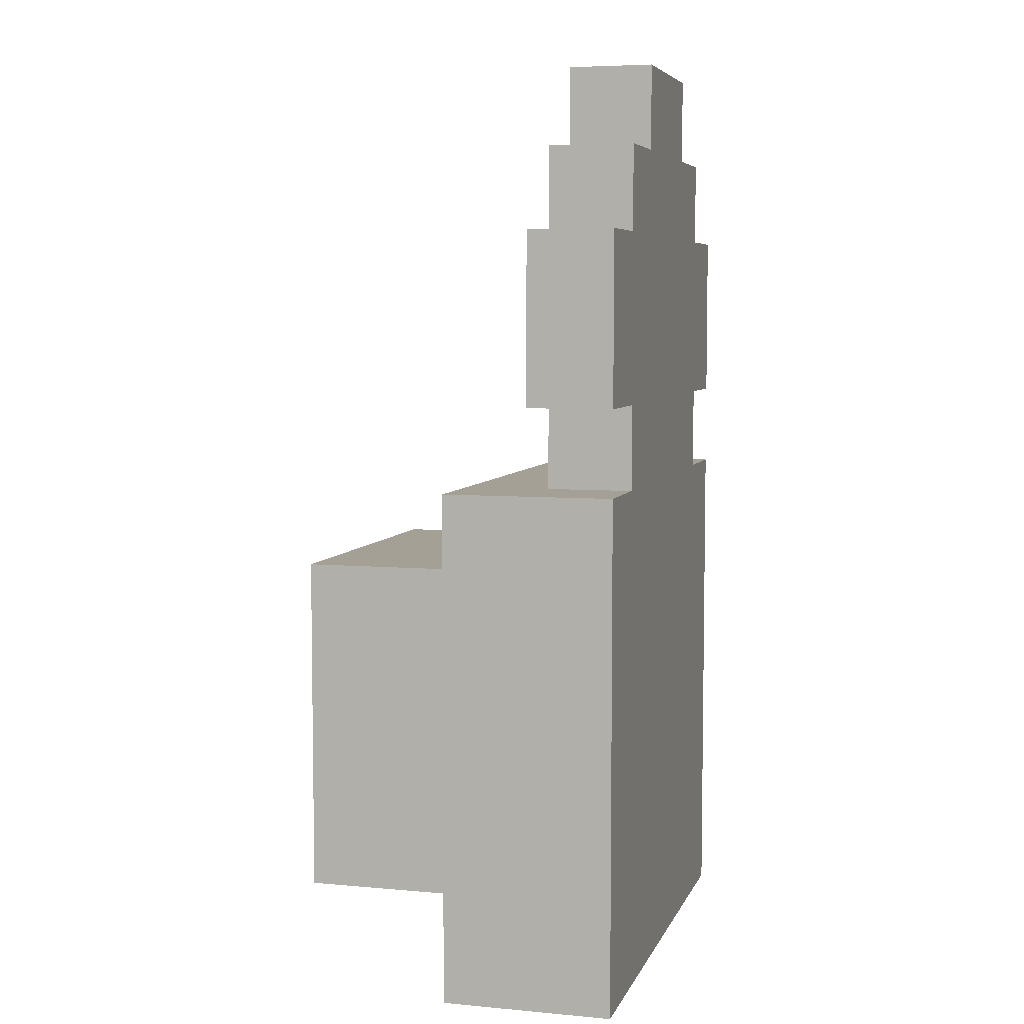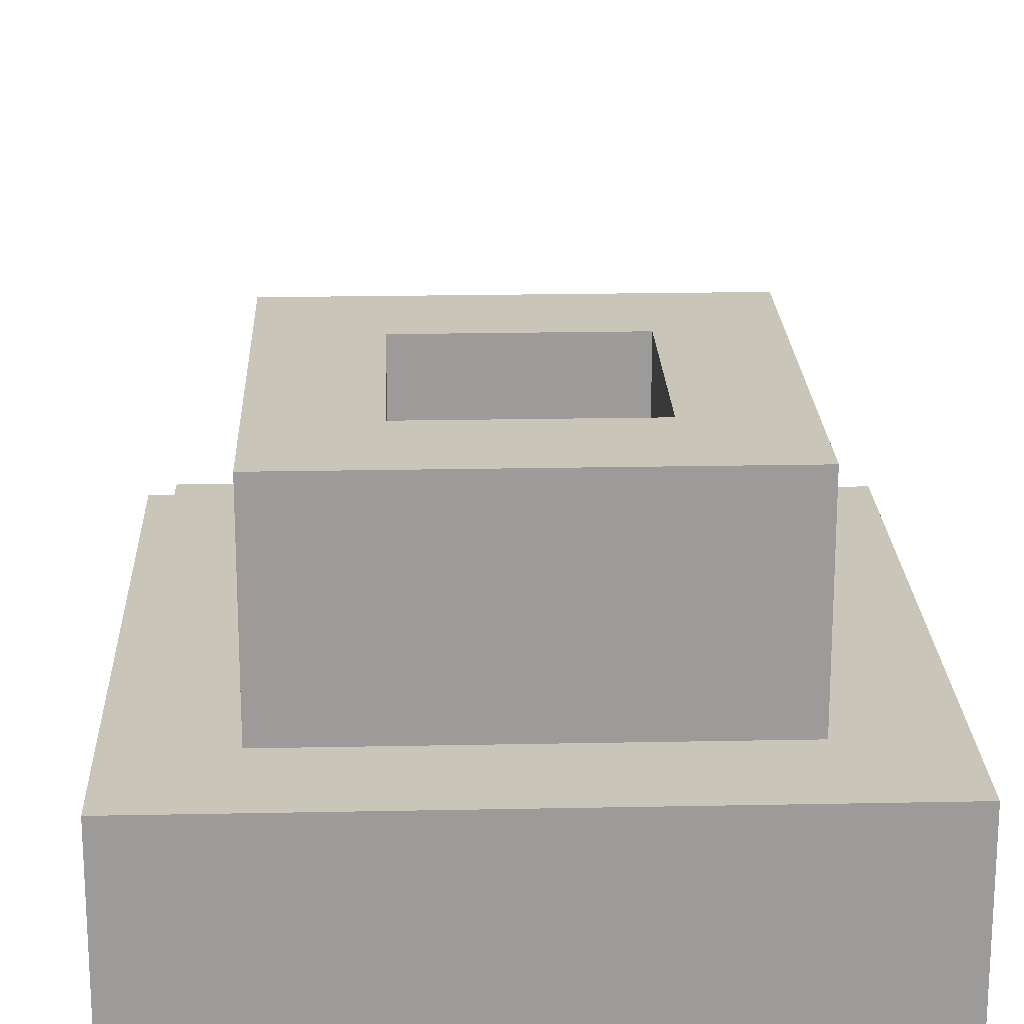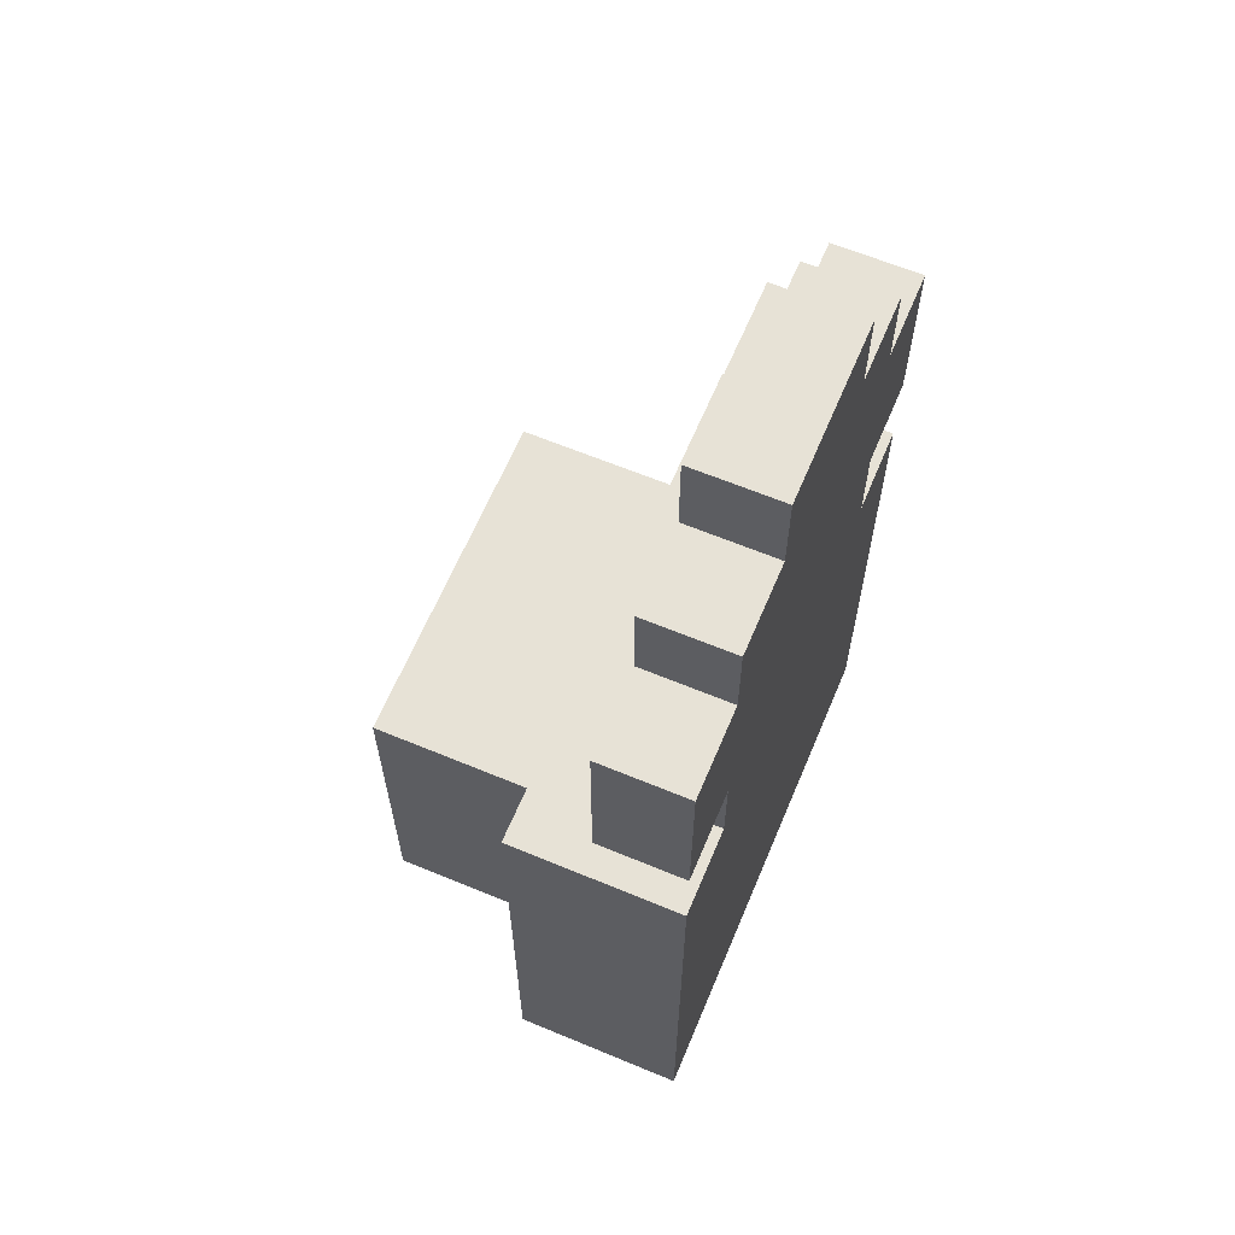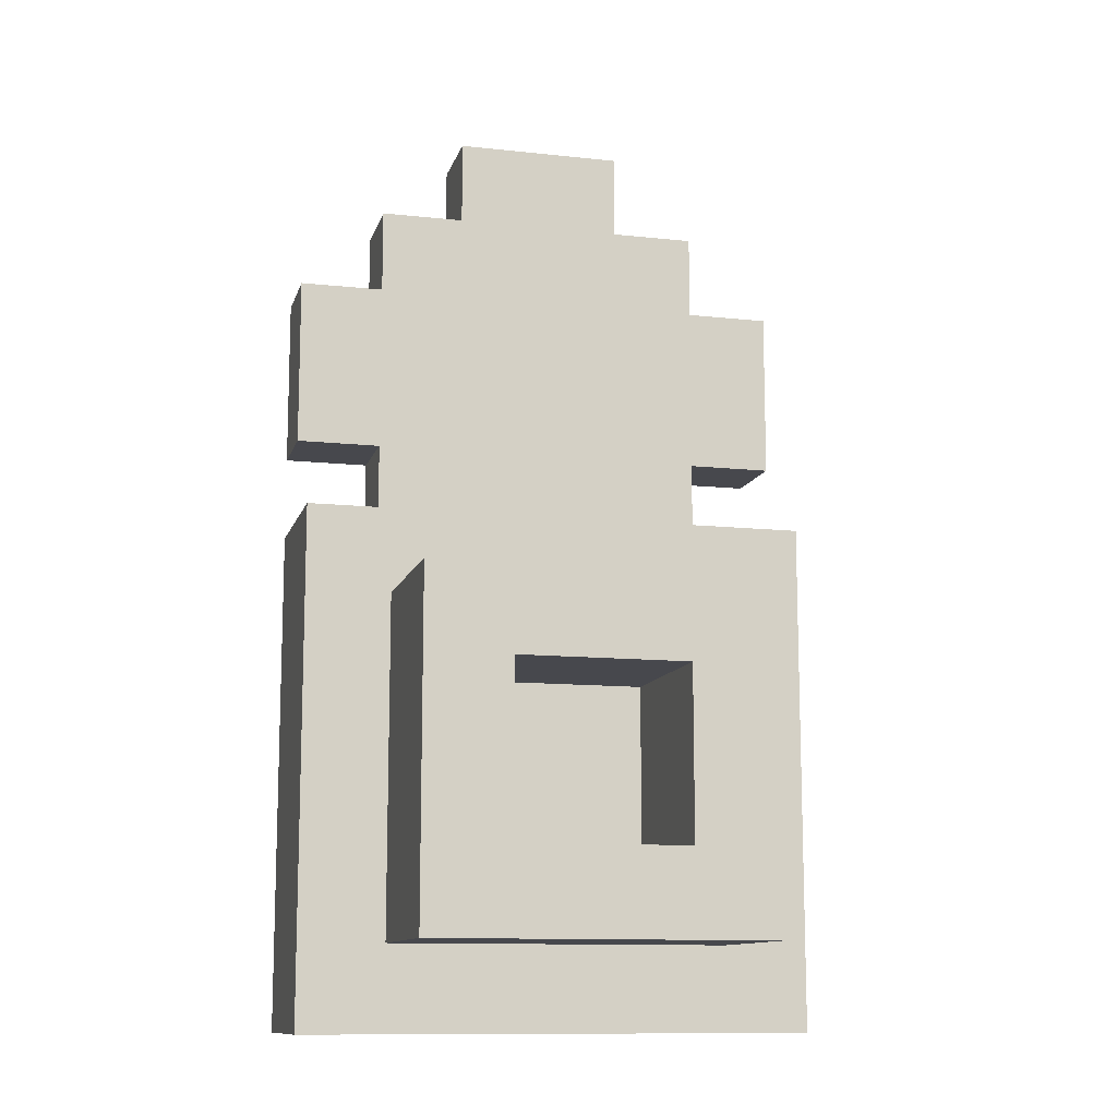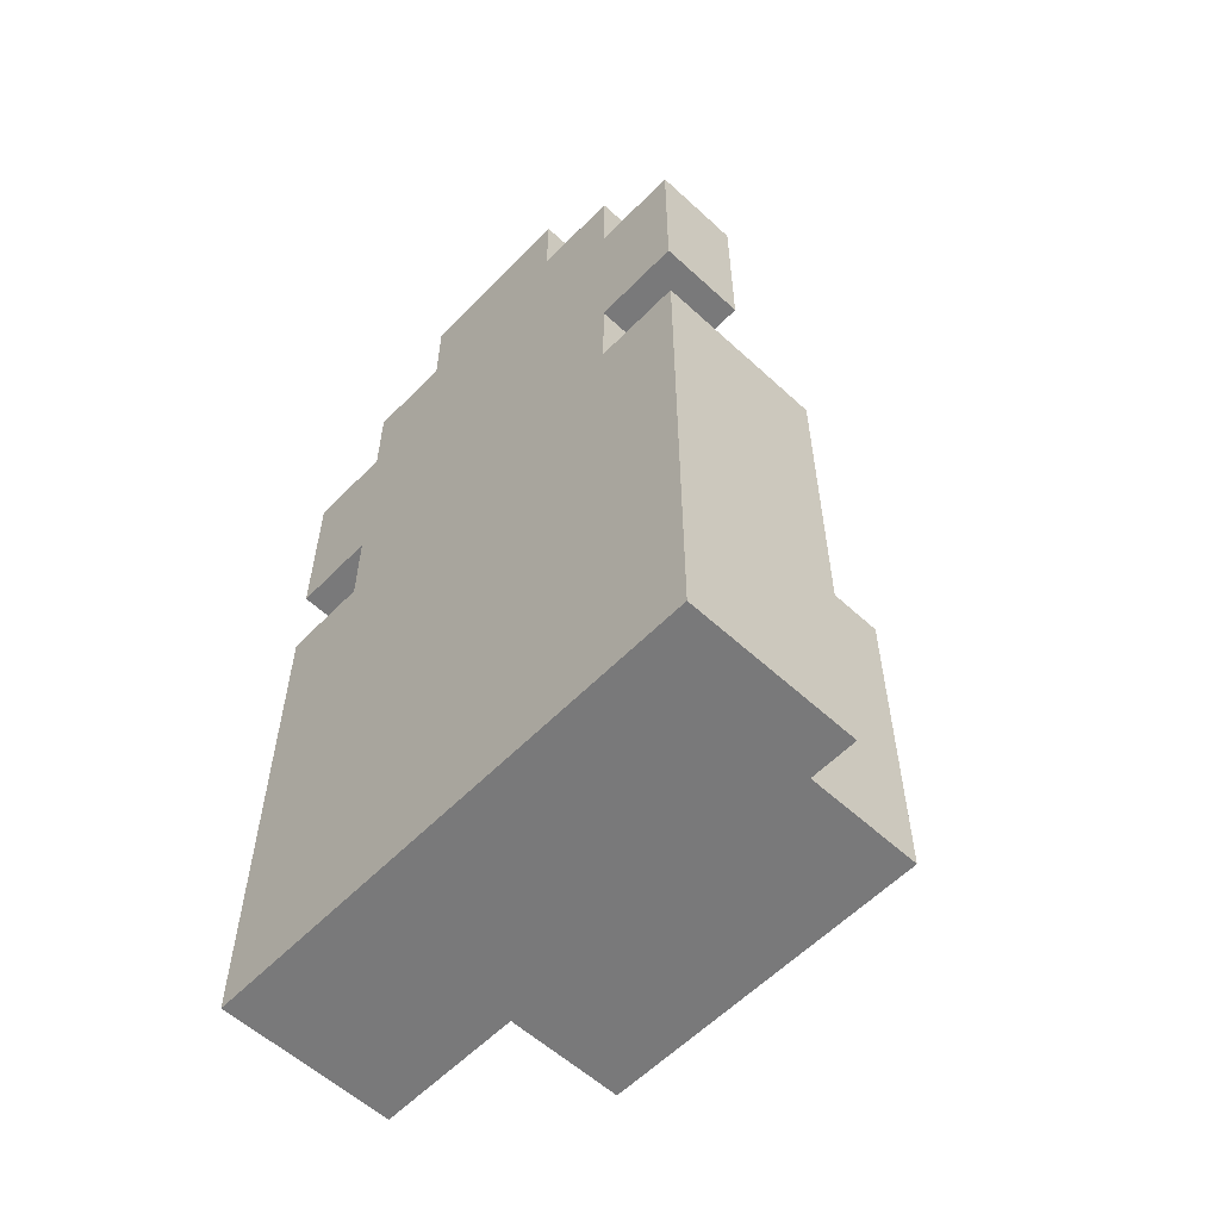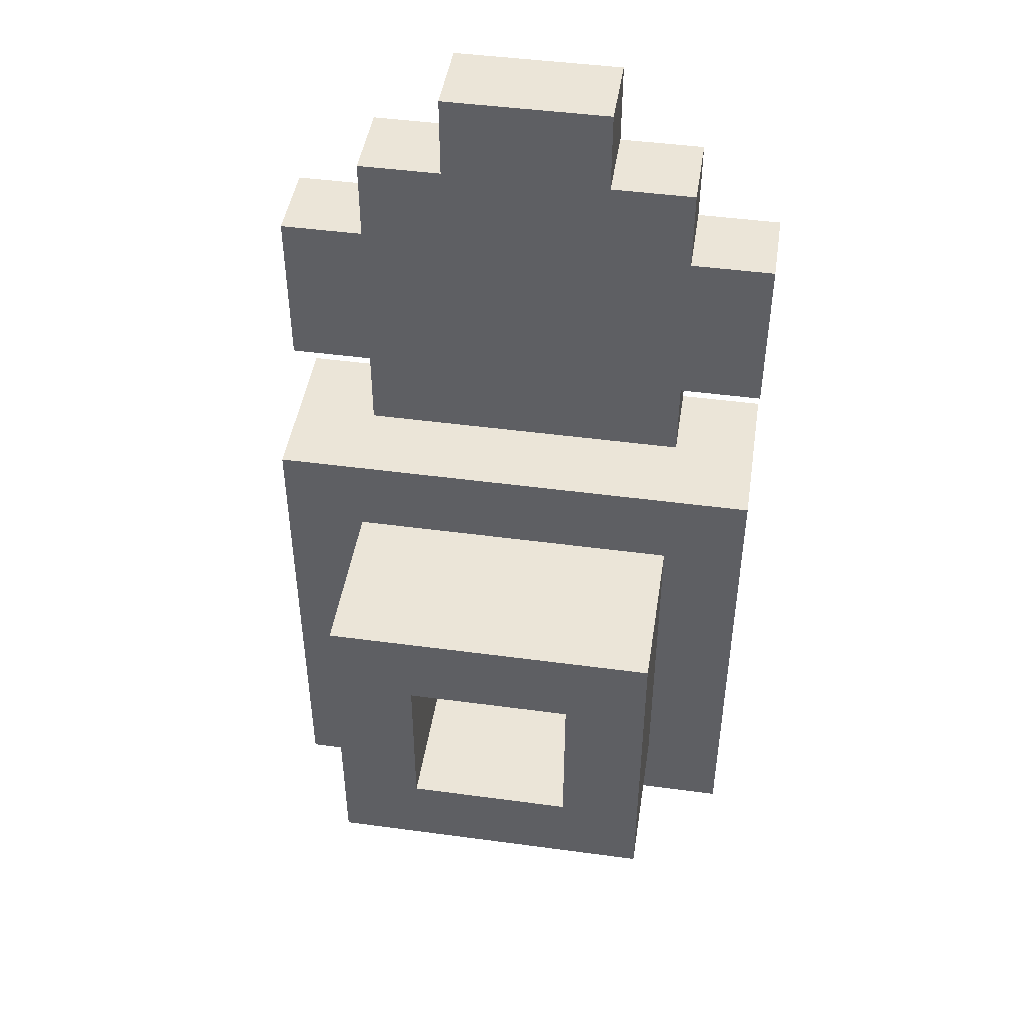
<metadata>
{"format":"obj","ext":"obj","renderer":"f3d","projection":"perspective","resolution":1024,"background":"white","views":[{"elev":5.9,"azim":105.5,"up":"+Y"},{"elev":20.6,"azim":-2.1,"up":"+Z"},{"elev":63.5,"azim":112.8,"up":"+Y"},{"elev":-11.7,"azim":-14.5,"up":"+Y"},{"elev":-57.8,"azim":-133.6,"up":"+Y"},{"elev":45.8,"azim":8.8,"up":"+Y"}]}
</metadata>
<code>
o
v -0.3 -0.3 -0.5
v -0.3 -0.3 -0.7
v -0.3 0.3 -0.5
v -0.3 0.3 -0.7
v -0.3 0.4 -0.6
v -0.3 0.4 -0.7
v -0.3 0.6 -0.6
v -0.3 0.6 -0.7
v -0.2 -0.2 -0.3
v -0.2 -0.2 -0.5
v -0.2 0.2 -0.3
v -0.2 0.2 -0.5
v -0.2 0.3 -0.6
v -0.2 0.3 -0.7
v -0.2 0.4 -0.6
v -0.2 0.4 -0.7
v -0.2 0.6 -0.6
v -0.2 0.6 -0.7
v -0.2 0.7 -0.6
v -0.2 0.7 -0.7
v -0.1 0.7 -0.6
v -0.1 0.7 -0.7
v -0.1 0.8 -0.6
v -0.1 0.8 -0.7
v 0.1 -0.1 -0.3
v 0.1 -0.1 -0.5
v 0.1 0.1 -0.3
v 0.1 0.1 -0.5
v -0.1 -0.1 -0.3
v -0.1 -0.1 -0.5
v -0.1 0.1 -0.3
v -0.1 0.1 -0.5
v 0.1 0.7 -0.6
v 0.1 0.7 -0.7
v 0.1 0.8 -0.6
v 0.1 0.8 -0.7
v 0.2 -0.2 -0.3
v 0.2 -0.2 -0.5
v 0.2 0.2 -0.3
v 0.2 0.2 -0.5
v 0.2 0.3 -0.6
v 0.2 0.3 -0.7
v 0.2 0.4 -0.6
v 0.2 0.4 -0.7
v 0.2 0.6 -0.6
v 0.2 0.6 -0.7
v 0.2 0.7 -0.6
v 0.2 0.7 -0.7
v 0.3 -0.3 -0.5
v 0.3 -0.3 -0.7
v 0.3 0.3 -0.5
v 0.3 0.3 -0.7
v 0.3 0.4 -0.6
v 0.3 0.4 -0.7
v 0.3 0.6 -0.6
v 0.3 0.6 -0.7
v -0.2 -0.2 -0.3
v -0.2 0.2 -0.3
v -0.1 -0.1 -0.3
v -0.1 0.1 -0.3
v 0.1 -0.1 -0.3
v 0.1 0.1 -0.3
v 0.2 -0.2 -0.3
v 0.2 0.2 -0.3
v -0.3 -0.3 -0.5
v -0.3 0.3 -0.5
v -0.2 -0.2 -0.5
v -0.2 0.2 -0.5
v -0.1 -0.1 -0.5
v -0.1 0.1 -0.5
v 0.1 -0.1 -0.5
v 0.1 0.1 -0.5
v 0.2 -0.2 -0.5
v 0.2 0.2 -0.5
v 0.3 -0.3 -0.5
v 0.3 0.3 -0.5
v -0.3 0.4 -0.6
v -0.3 0.6 -0.6
v -0.2 0.3 -0.6
v -0.2 0.4 -0.6
v -0.2 0.6 -0.6
v -0.2 0.7 -0.6
v -0.1 0.3 -0.6
v -0.1 0.4 -0.6
v -0.1 0.5 -0.6
v -0.1 0.6 -0.6
v -0.1 0.7 -0.6
v -0.1 0.8 -0.6
v 0 0.4 -0.6
v 0 0.5 -0.6
v 0 0.7 -0.6
v 0.1 0.3 -0.6
v 0.1 0.4 -0.6
v 0.1 0.5 -0.6
v 0.1 0.6 -0.6
v 0.1 0.7 -0.6
v 0.1 0.8 -0.6
v 0.2 0.3 -0.6
v 0.2 0.4 -0.6
v 0.2 0.6 -0.6
v 0.2 0.7 -0.6
v 0.3 0.4 -0.6
v 0.3 0.6 -0.6
v -0.3 -0.3 -0.7
v -0.3 0.3 -0.7
v -0.3 0.4 -0.7
v -0.3 0.6 -0.7
v -0.2 0.3 -0.7
v -0.2 0.4 -0.7
v -0.2 0.6 -0.7
v -0.2 0.7 -0.7
v -0.1 0.3 -0.7
v -0.1 0.4 -0.7
v -0.1 0.5 -0.7
v -0.1 0.6 -0.7
v -0.1 0.7 -0.7
v -0.1 0.8 -0.7
v 0 0.4 -0.7
v 0 0.5 -0.7
v 0 0.7 -0.7
v 0.1 0.3 -0.7
v 0.1 0.4 -0.7
v 0.1 0.5 -0.7
v 0.1 0.6 -0.7
v 0.1 0.7 -0.7
v 0.1 0.8 -0.7
v 0.2 0.3 -0.7
v 0.2 0.4 -0.7
v 0.2 0.6 -0.7
v 0.2 0.7 -0.7
v 0.3 -0.3 -0.7
v 0.3 0.3 -0.7
v 0.3 0.4 -0.7
v 0.3 0.6 -0.7
v -0.3 -0.3 -0.5
v 0.3 -0.3 -0.5
v -0.3 -0.3 -0.7
v 0.3 -0.3 -0.7
v -0.2 -0.2 -0.3
v 0.2 -0.2 -0.3
v -0.2 -0.2 -0.5
v 0.2 -0.2 -0.5
v -0.1 0.1 -0.3
v 0.1 0.1 -0.3
v -0.1 0.1 -0.5
v 0.1 0.1 -0.5
v -0.3 0.4 -0.6
v -0.2 0.4 -0.6
v 0.2 0.4 -0.6
v 0.3 0.4 -0.6
v -0.3 0.4 -0.7
v -0.2 0.4 -0.7
v 0.2 0.4 -0.7
v 0.3 0.4 -0.7
v -0.1 -0.1 -0.3
v 0.1 -0.1 -0.3
v -0.1 -0.1 -0.5
v 0.1 -0.1 -0.5
v -0.2 0.2 -0.3
v 0.2 0.2 -0.3
v -0.2 0.2 -0.5
v 0.2 0.2 -0.5
v -0.3 0.3 -0.5
v 0.3 0.3 -0.5
v -0.2 0.3 -0.6
v -0.1 0.3 -0.6
v 0.1 0.3 -0.6
v 0.2 0.3 -0.6
v -0.3 0.3 -0.7
v -0.2 0.3 -0.7
v 0.2 0.3 -0.7
v 0.3 0.3 -0.7
v -0.3 0.6 -0.6
v -0.2 0.6 -0.6
v 0.2 0.6 -0.6
v 0.3 0.6 -0.6
v -0.3 0.6 -0.7
v -0.2 0.6 -0.7
v 0.2 0.6 -0.7
v 0.3 0.6 -0.7
v -0.2 0.7 -0.6
v -0.1 0.7 -0.6
v 0.1 0.7 -0.6
v 0.2 0.7 -0.6
v -0.2 0.7 -0.7
v -0.1 0.7 -0.7
v 0.1 0.7 -0.7
v 0.2 0.7 -0.7
v -0.1 0.8 -0.6
v 0.1 0.8 -0.6
v -0.1 0.8 -0.7
v 0.1 0.8 -0.7
f 3 2 1
f 4 2 3
f 7 6 5
f 8 6 7
f 11 10 9
f 12 10 11
f 15 14 13
f 16 14 15
f 19 18 17
f 20 18 19
f 23 22 21
f 24 22 23
f 27 26 25
f 28 26 27
f 29 30 31
f 31 30 32
f 33 34 35
f 35 34 36
f 37 38 39
f 39 38 40
f 41 42 43
f 43 42 44
f 45 46 47
f 47 46 48
f 49 50 51
f 51 50 52
f 53 54 55
f 55 54 56
f 59 58 57
f 60 58 59
f 61 59 57
f 62 58 60
f 63 61 57
f 63 62 61
f 64 58 62
f 64 62 63
f 67 66 65
f 68 66 67
f 71 70 69
f 72 70 71
f 73 67 65
f 74 66 68
f 75 73 65
f 75 74 73
f 76 66 74
f 76 74 75
f 80 78 77
f 81 78 80
f 83 80 79
f 84 81 80
f 84 80 83
f 85 81 84
f 86 82 81
f 86 81 85
f 87 82 86
f 89 85 84
f 89 84 83
f 90 87 86
f 90 85 89
f 90 86 85
f 91 88 87
f 91 87 90
f 92 90 89
f 92 89 83
f 93 90 92
f 94 91 90
f 94 90 93
f 95 91 94
f 96 88 91
f 96 91 95
f 97 88 96
f 98 93 92
f 99 95 94
f 99 93 98
f 99 94 93
f 100 96 95
f 100 95 99
f 101 96 100
f 102 100 99
f 103 100 102
f 104 105 108
f 106 107 109
f 109 107 110
f 104 108 112
f 108 109 112
f 109 110 113
f 112 109 113
f 113 110 114
f 110 111 115
f 114 110 115
f 115 111 116
f 113 114 118
f 112 113 118
f 115 116 119
f 118 114 119
f 114 115 119
f 116 117 120
f 119 116 120
f 118 119 121
f 104 112 121
f 112 118 121
f 121 119 122
f 119 120 123
f 122 119 123
f 123 120 124
f 120 117 125
f 124 120 125
f 125 117 126
f 121 122 127
f 104 121 127
f 123 124 128
f 127 122 128
f 122 123 128
f 124 125 129
f 128 124 129
f 129 125 130
f 104 127 131
f 131 127 132
f 128 129 133
f 133 129 134
f 137 136 135
f 138 136 137
f 141 140 139
f 142 140 141
f 145 144 143
f 146 144 145
f 151 148 147
f 152 148 151
f 153 150 149
f 154 150 153
f 155 156 157
f 157 156 158
f 159 160 161
f 161 160 162
f 163 164 165
f 165 164 166
f 166 164 167
f 167 164 168
f 163 165 169
f 169 165 170
f 168 164 171
f 171 164 172
f 173 174 177
f 177 174 178
f 175 176 179
f 179 176 180
f 181 182 185
f 185 182 186
f 183 184 187
f 187 184 188
f 189 190 191
f 191 190 192

</code>
